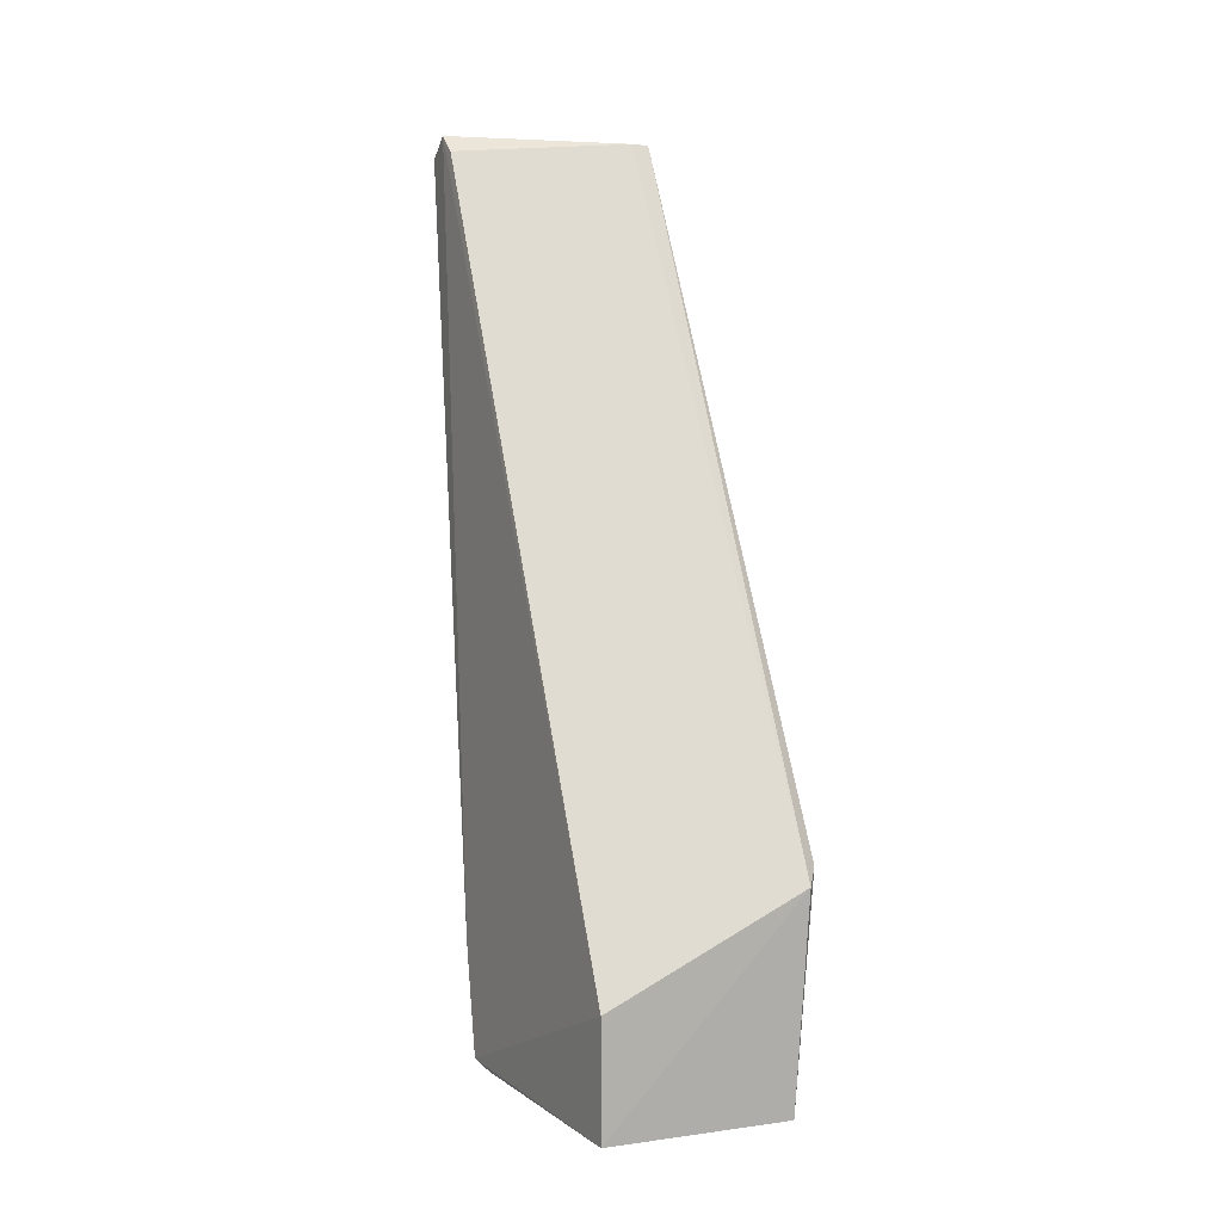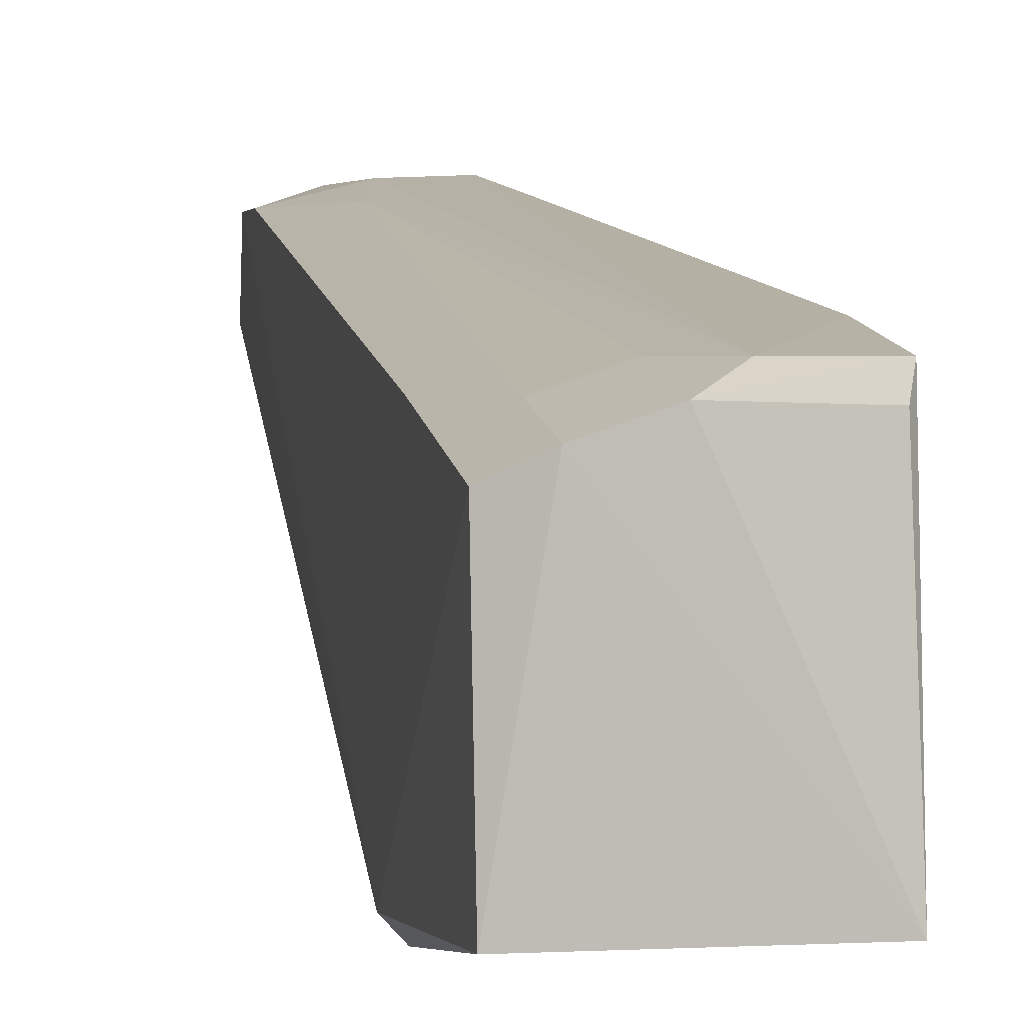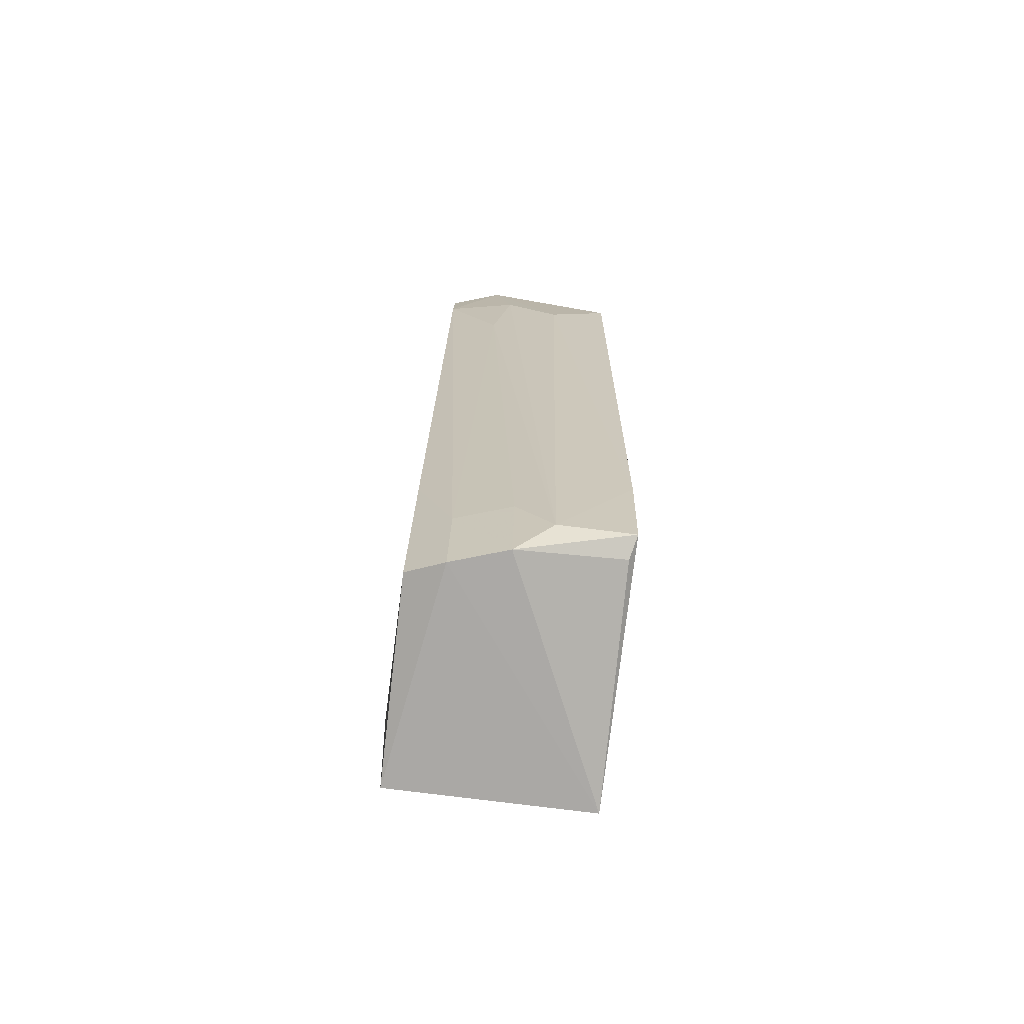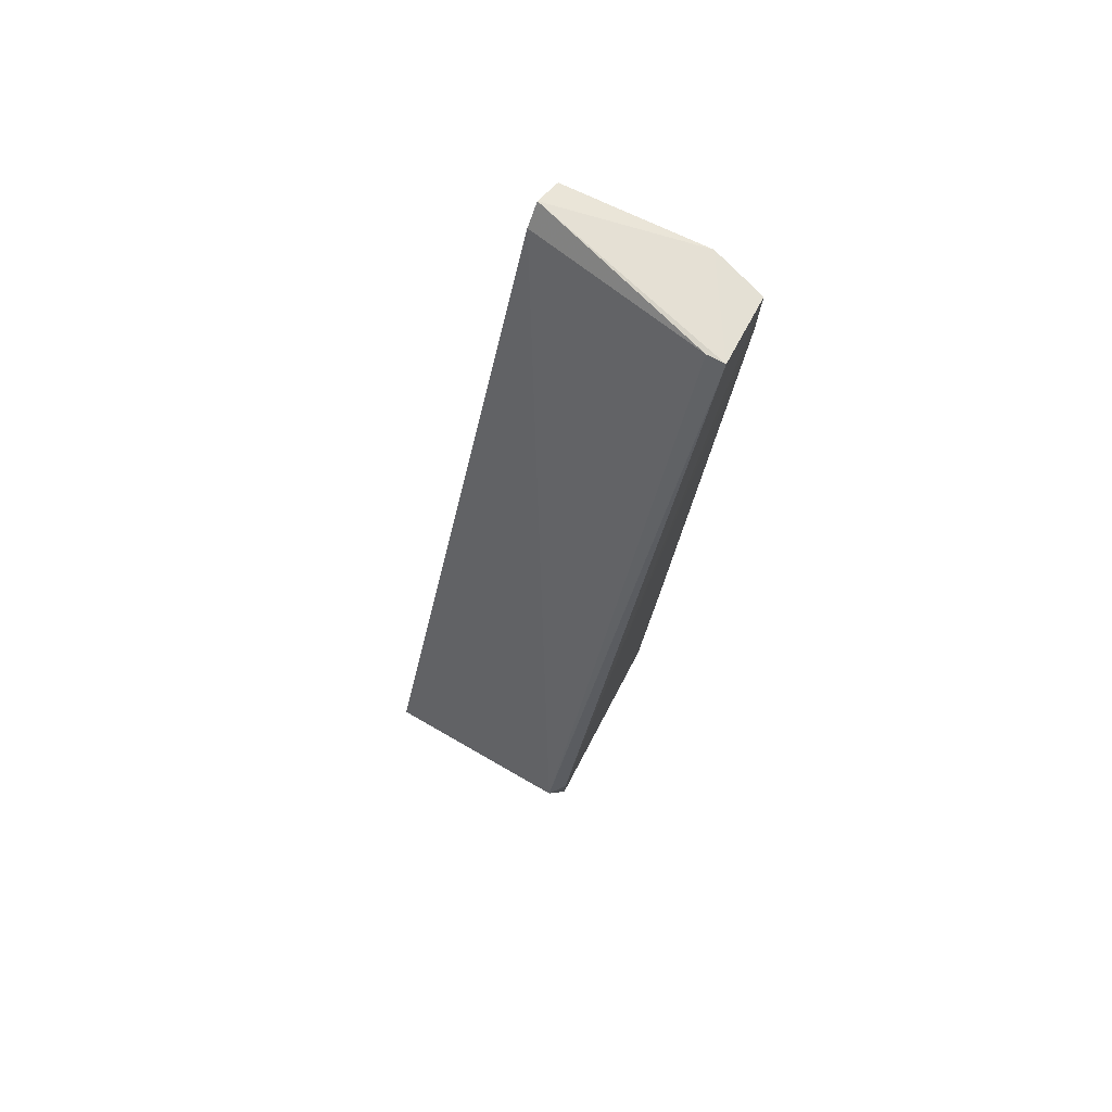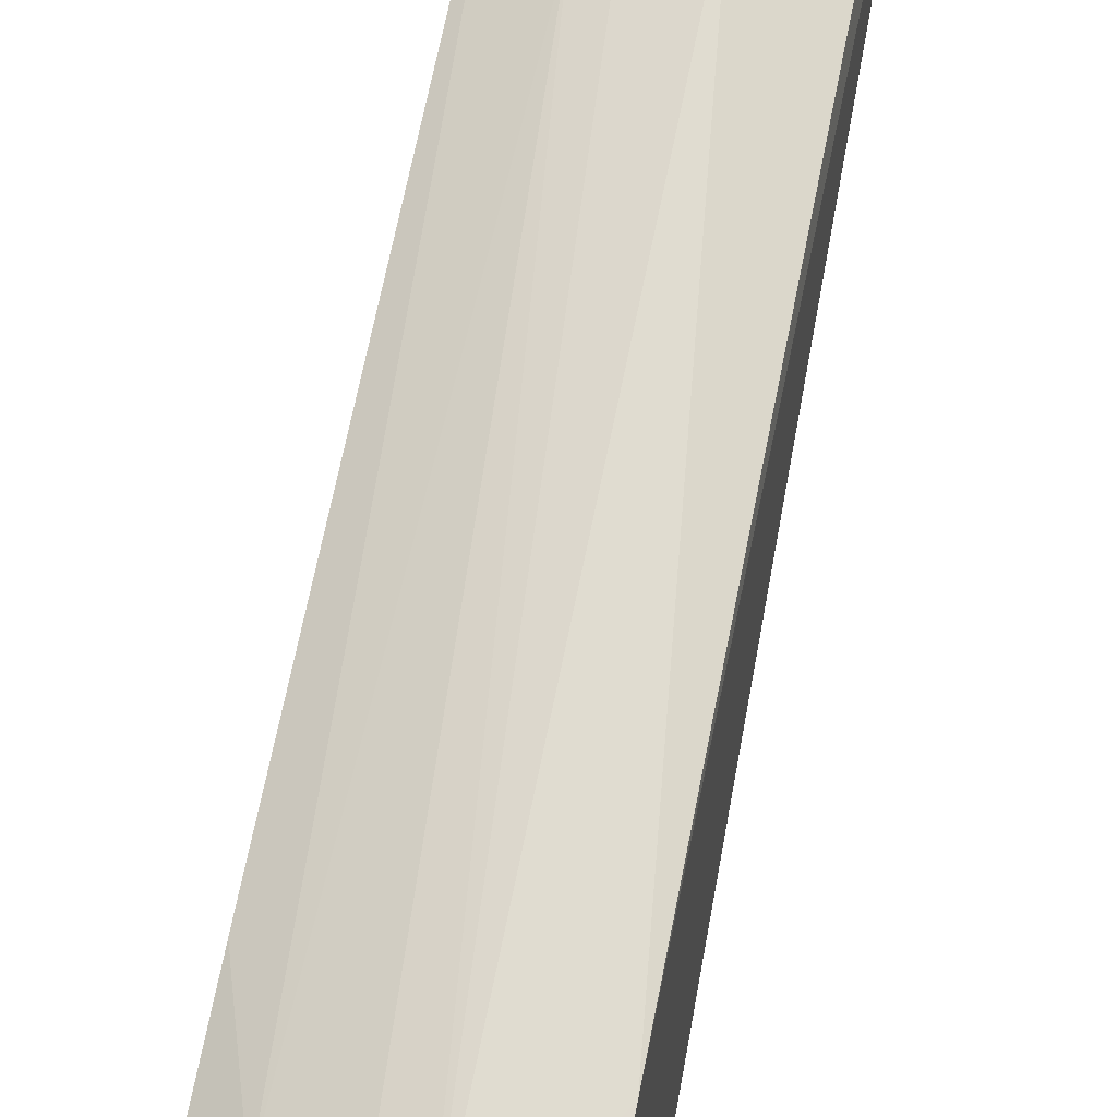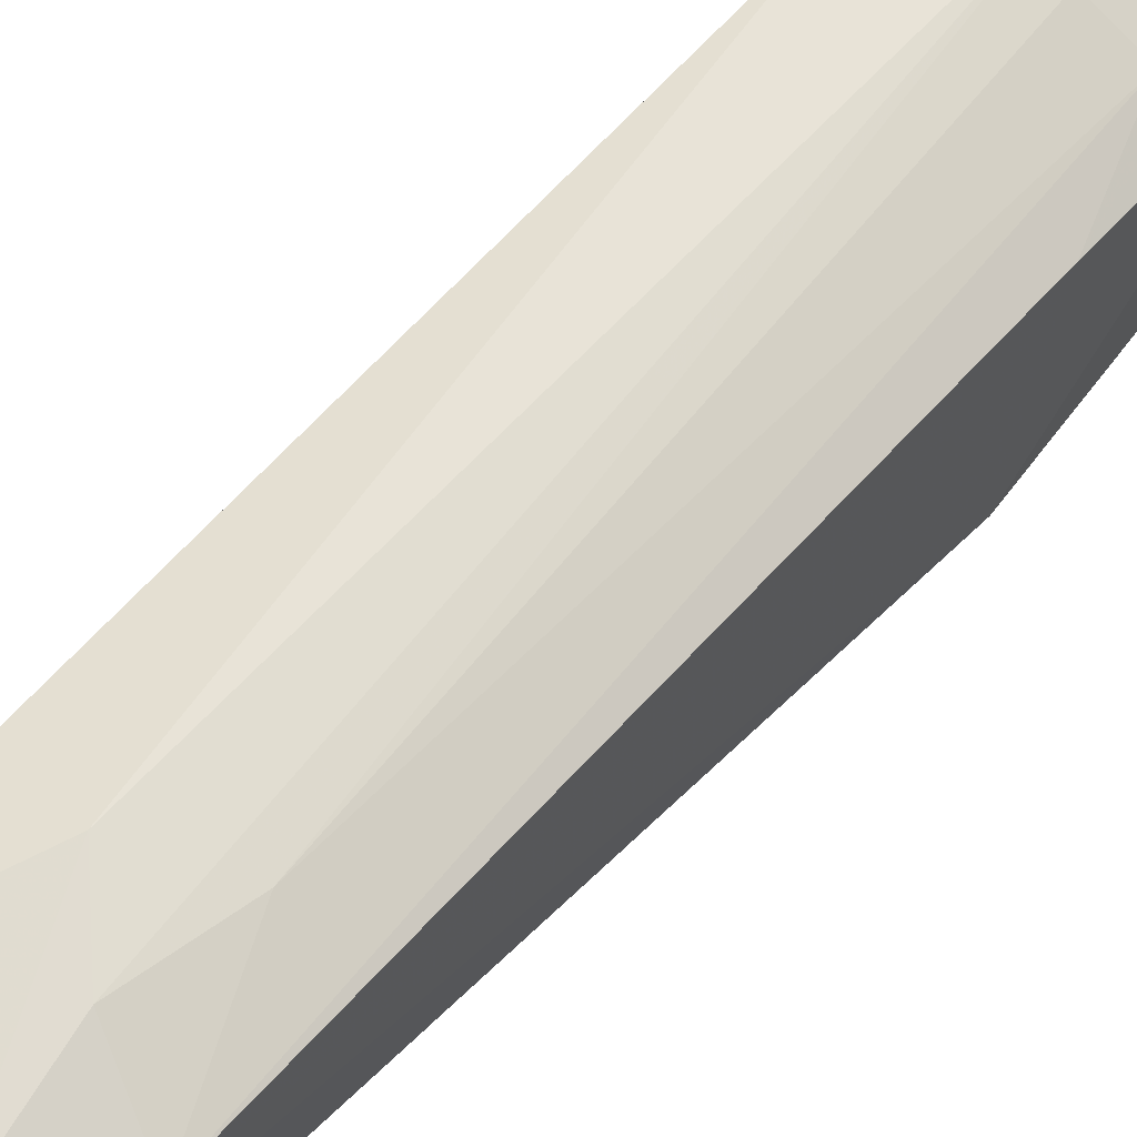
<metadata>
{"format":"obj","ext":"obj","renderer":"f3d","projection":"perspective","resolution":1024,"background":"white","views":[{"elev":0.8,"azim":151.5,"up":"+Y"},{"elev":2.7,"azim":-10.3,"up":"+Z"},{"elev":-77.6,"azim":-7.1,"up":"+Y"},{"elev":76.5,"azim":-152.4,"up":"+Y"},{"elev":60.2,"azim":11.6,"up":"+Z"},{"elev":69.2,"azim":-139.0,"up":"+Z"}]}
</metadata>
<code>
v -0.2071 -0.2654 0.1444
v -0.08948 0.2689 0.2384
v -0.08719 0.2795 0.2207
v -0.08837 -0.2708 0.02671
v -0.2117 -0.1332 0.01624
v -0.2071 0.2686 0.2316
v -0.08719 -0.2545 0.1771
v -0.0834 -0.2012 0.01767
v -0.1962 0.2795 0.188
v -0.2059 -0.2708 0.02673
v -0.1635 0.2031 0.2425
v -0.1526 -0.2763 0.1662
v -0.2037 -0.143 0.0077
v -0.08719 0.2686 0.2098
v -0.1308 0.1705 0.2425
v -0.2071 0.225 0.2316
v -0.2071 0.2795 0.188
v -0.1308 -0.2545 0.1771
v -0.1853 -0.2218 0.1662
v -0.08719 -0.1891 0.188
v -0.1744 0.2686 0.2425
v -0.1853 -0.2763 0.1553
v -0.1744 0.1487 0.2316
v -0.2071 -0.1564 0.1662
v -0.09068 -0.2601 0.1643
v -0.1526 -0.2218 0.1771
f 23 19 26
f 7 4 8
f 1 5 10
f 8 4 13
f 4 10 13
f 10 5 13
f 3 8 14
f 9 3 14
f 8 13 14
f 13 9 14
f 6 5 16
f 5 6 17
f 3 9 17
f 9 13 17
f 13 5 17
f 12 7 18
f 15 11 18
f 3 2 20
f 7 8 20
f 8 3 20
f 2 15 20
f 18 7 20
f 15 18 20
f 2 3 21
f 15 2 21
f 11 15 21
f 6 16 21
f 16 11 21
f 3 17 21
f 17 6 21
f 1 10 22
f 10 4 22
f 4 12 22
f 12 19 22
f 11 16 23
f 18 11 23
f 16 19 23
f 5 1 24
f 16 5 24
f 19 16 24
f 1 22 24
f 22 19 24
f 4 7 25
f 7 12 25
f 12 4 25
f 12 18 26
f 19 12 26
f 18 23 26

</code>
